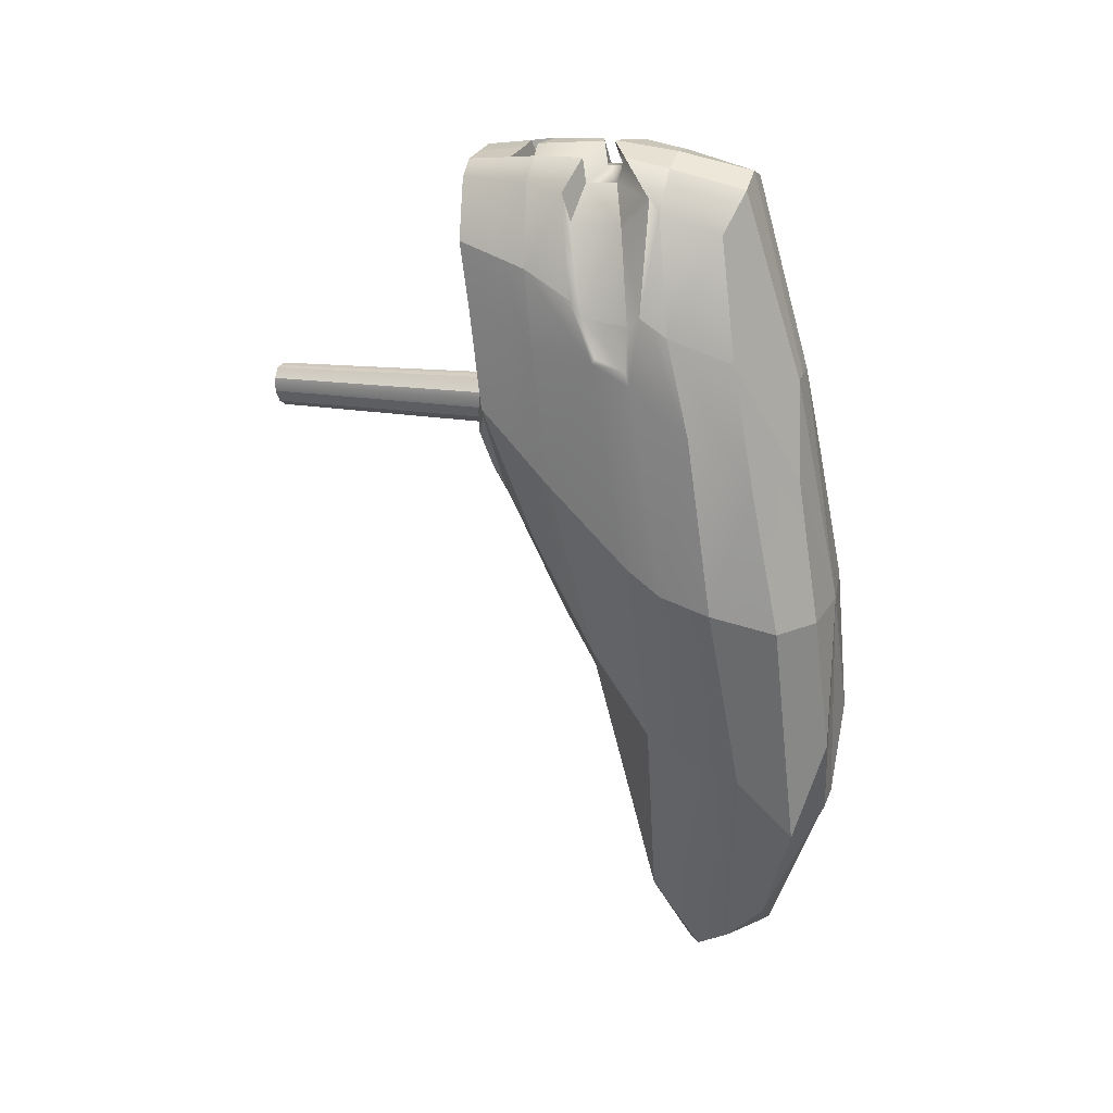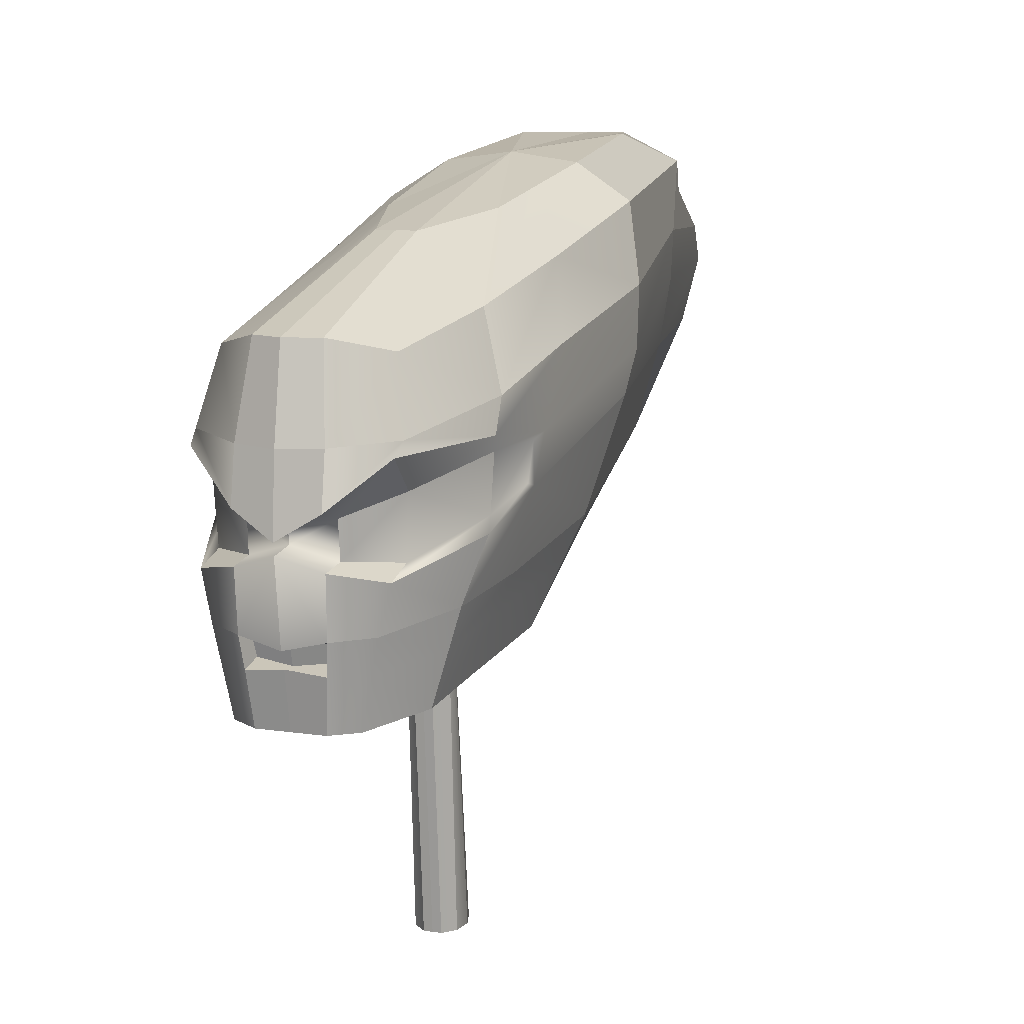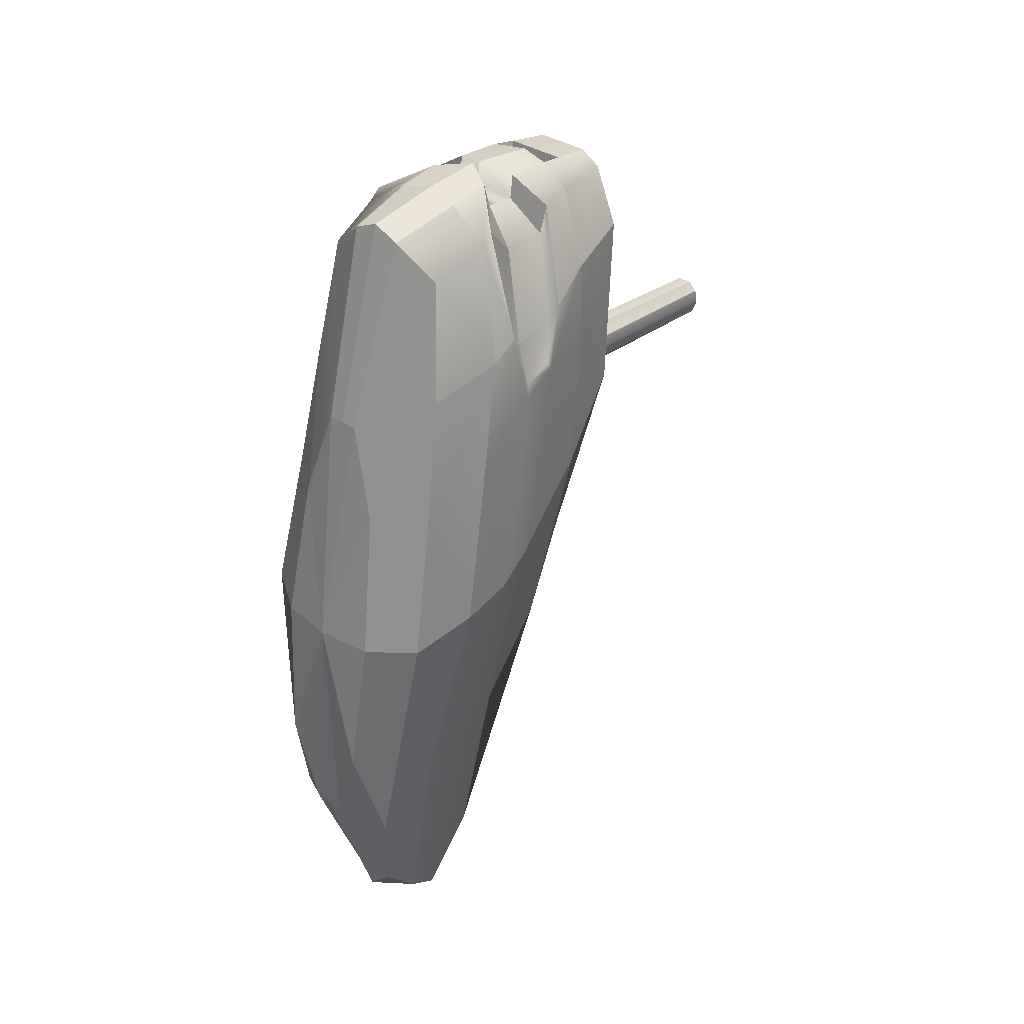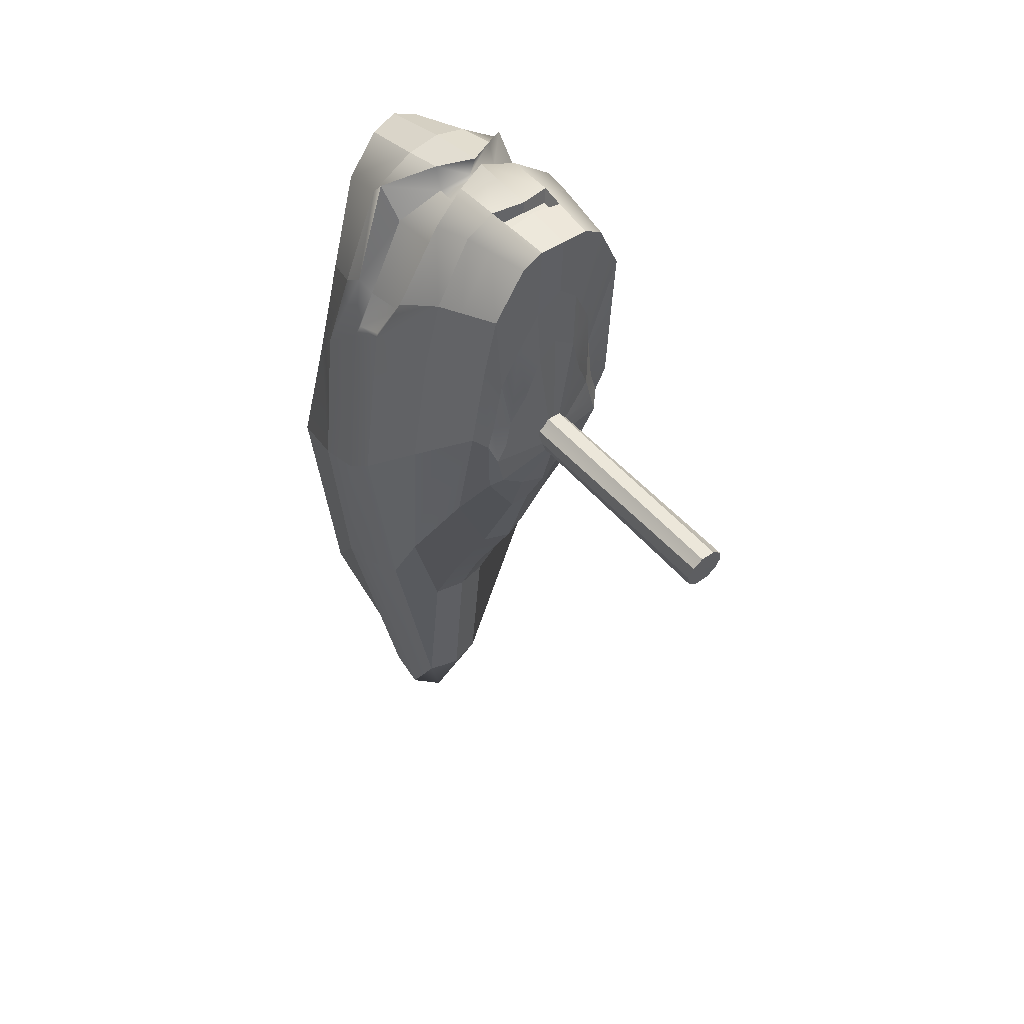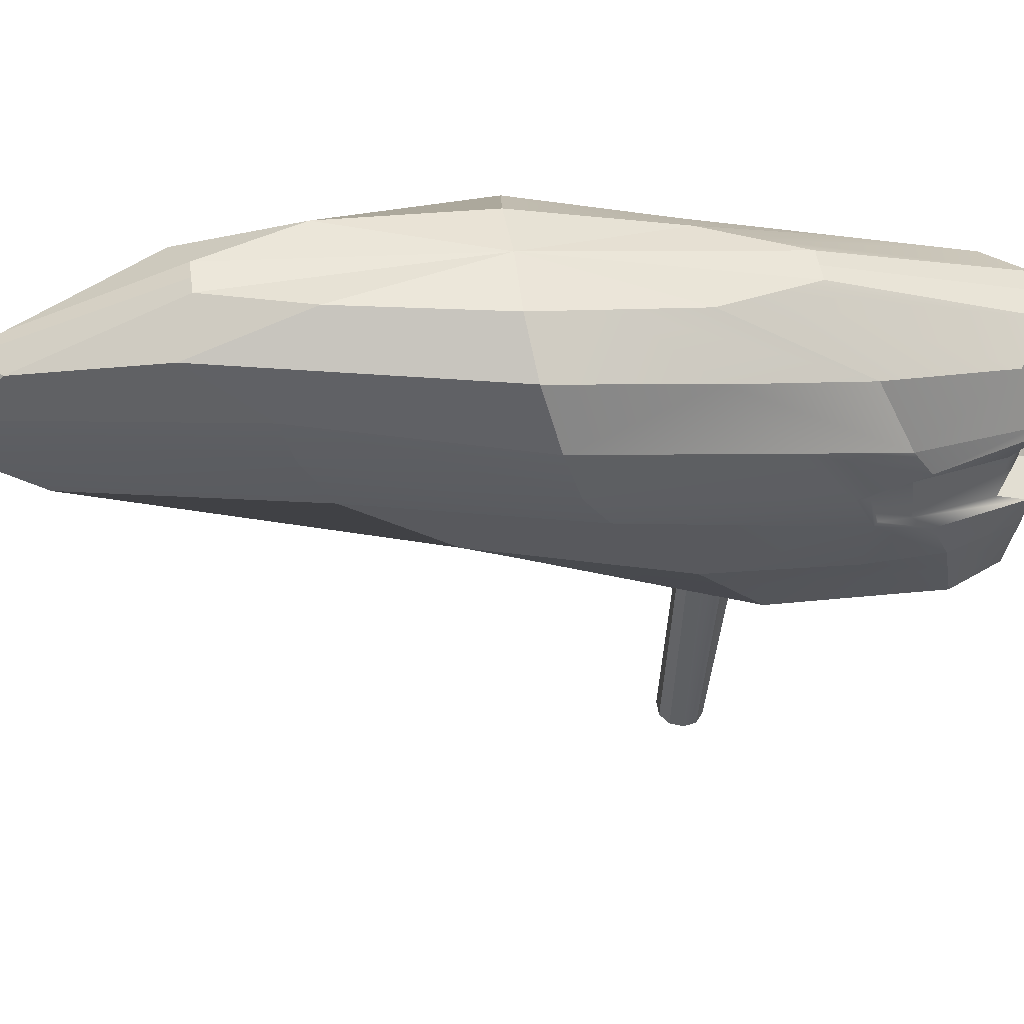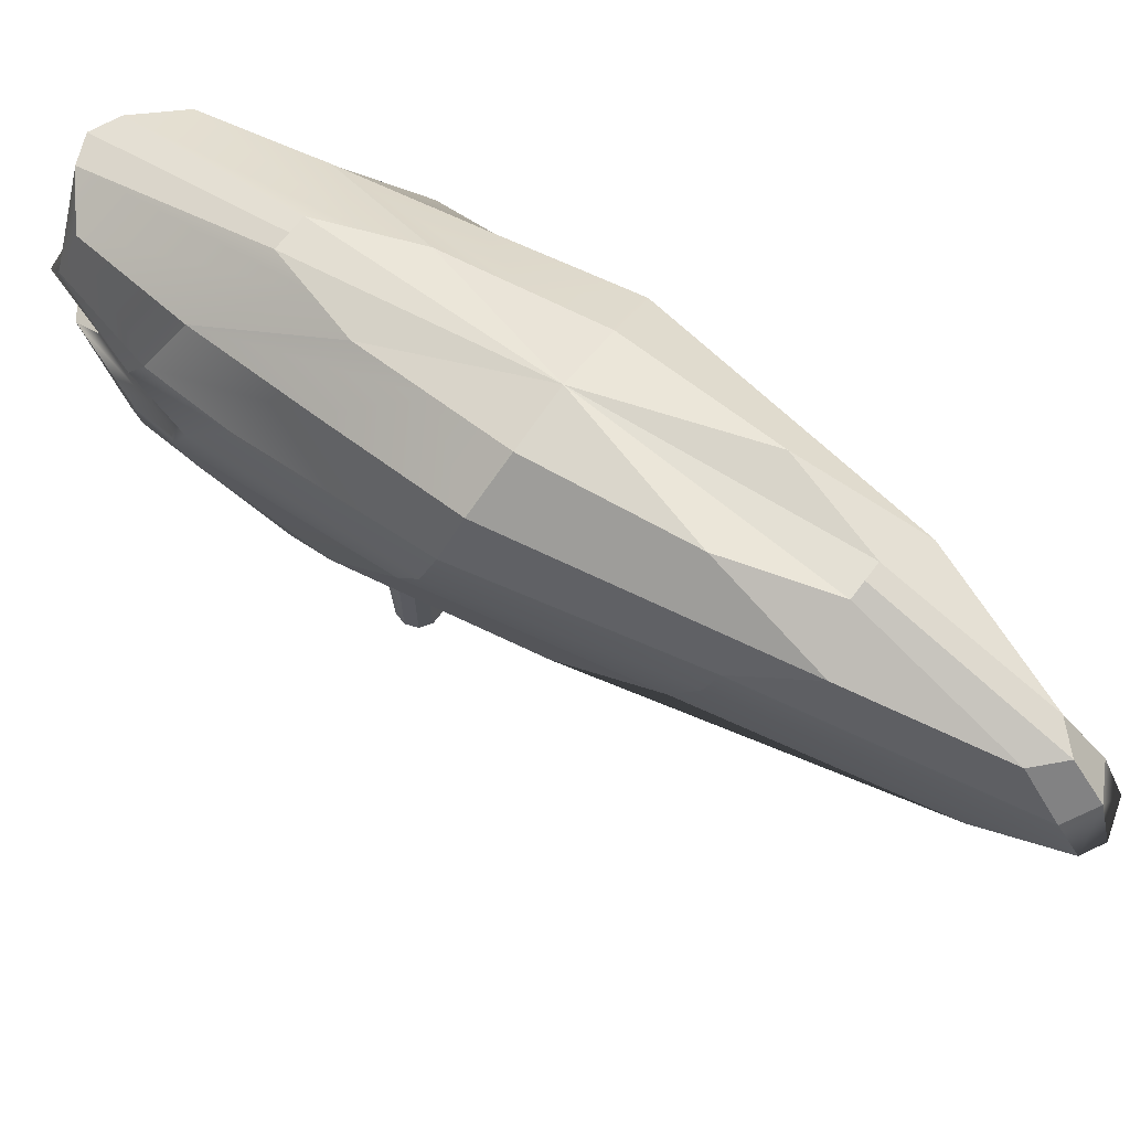
<metadata>
{"format":"obj","ext":"obj","renderer":"f3d","projection":"perspective","resolution":1024,"background":"white","views":[{"elev":27.0,"azim":108.6,"up":"+Z"},{"elev":10.6,"azim":20.8,"up":"+Y"},{"elev":34.9,"azim":-138.1,"up":"+Z"},{"elev":45.0,"azim":-39.1,"up":"+Z"},{"elev":49.3,"azim":-98.2,"up":"+Y"},{"elev":66.6,"azim":126.7,"up":"+Y"}]}
</metadata>
<code>
g default
v 0.1133 4.122 0.1895
v 0.04761 4.129 0.1397
v 0.04761 4.089 0.4004
v 0.1133 4.097 0.3506
v 0.1384 4.109 0.2701
v 0.06266 5.615 0.2487
v 0.03148 5.611 0.2007
v 0.04761 5.607 0.5232
v 0.1133 5.618 0.4419
v 0.09434 5.61 0.3261
v 0.3342 5.735 0.0375
v 0.1378 5.77 -0.128
v 0.1399 5.592 1.092
v 0.3283 5.66 0.6144
v 0.4253 5.679 0.3036
v 0.3794 5.829 -0.06246
v 0.1397 5.881 -0.4301
v 0.1583 5.598 1.474
v 0.3708 5.7 0.9223
v 0.4709 5.721 0.4277
v 0.4676 6.069 -0.4052
v 0.1734 6.16 -0.9929
v 0.1734 5.548 2.004
v 0.4966 5.597 1.585
v 0.5799 5.752 0.5343
v 0.5727 6.491 -1.075
v 0.2136 6.725 -2.012
v 0.2136 5.982 2.071
v 0.6017 6.05 1.489
v 0.7099 6.238 0.1317
v 0.5101 6.859 -1.676
v 0.2185 6.85 -3.065
v 0.2185 6.29 2.09
v 0.6805 6.36 1.353
v 0.7546 6.769 -0.3447
v 0.5087 7.477 -1.924
v 0.1823 7.382 -3.419
v 0.2142 6.829 2.071
v 0.6789 6.965 1.185
v 0.7459 7.303 -0.5904
v 0.3914 7.835 -2.358
v 0.1469 7.616 -3.187
v 0.1691 7.289 1.97
v 0.5226 7.342 1.006
v 0.6577 7.715 -0.693
v 0.2879 8.014 -1.669
v 0.1048 7.995 -2.253
v 0.1048 7.656 0.7934
v 0.2879 7.73 0.2118
v 0.3578 7.905 -0.7278
v 2e-06 7.953 -0.7209
v 0.07845 4.093 0.377
v 0.07845 5.612 0.4795
v 0.2281 5.623 0.8143
v 0.2913 5.626 1.227
v 0.3115 5.556 1.929
v 0.4005 5.995 1.954
v 0.4585 6.237 1.937
v 0.4986 6.852 1.88
v 0.4241 7.217 1.764
v 0.1908 7.691 0.5203
v 0 4.089 0.4004
v 0 5.605 0.5266
v 0 5.608 1.176
v 0 5.569 1.613
v 0 5.548 2.004
v 0 5.931 2.086
v 0 6.36 2.14
v 0 6.821 2.119
v 0 7.292 2.043
v 0 7.656 0.7934
v 0.1264 4.104 0.3086
v 0.114 5.627 0.4002
v 0.3748 5.654 0.4312
v 0.4255 5.722 0.5734
v 0.5339 5.664 1.185
v 0.6696 6.116 1.003
v 0.7668 6.53 1.004
v 0.7517 7.134 0.5805
v 0.5881 7.509 0.2017
v 0.3244 7.821 -0.2782
v 0 4.129 0.1397
v 0 5.617 0.2007
v 0 5.713 -0.128
v 0 5.878 -0.4301
v 0 6.095 -0.9968
v 0 6.681 -2.013
v 0 6.79 -3.069
v 0 7.394 -3.521
v 0 7.633 -3.33
v 0 7.995 -2.253
v -1e-06 6.421 2.15
v -1e-06 7.061 -3.611
v 0.1687 7.173 -3.55
v 0.5176 7.214 -1.856
v 0.7664 6.988 -0.4941
v 0.7758 6.766 0.8858
v 0.6926 6.799 1.296
v 0.4855 6.785 1.957
v 0.2148 6.552 2.113
v -1e-06 6.382 1.988
v -1e-06 6.479 1.999
v 0.2203 6.313 1.939
v 0.4574 6.294 1.763
v 0.4736 6.612 1.776
v 0.2181 6.506 1.956
v 0.6474 6.426 1.245
v 0.7465 6.543 1.03
v 0.7519 6.734 0.9698
v 0.6546 6.713 1.217
v 0 6.471 -1.594
v 0.197 6.507 -1.592
v 0.5294 6.317 -0.7987
v 0.6563 6.038 0.2976
v 0.6118 5.932 1.084
v 0.5583 5.863 1.529
v 0.3639 5.814 1.944
v 0.197 5.822 2.045
v 0 5.843 2.058
v -0 5.838 1.971
v -0 5.941 1.997
v 0.1766 5.863 1.963
v 0.1907 5.958 1.982
v -0.1133 4.122 0.1895
v -0.04761 4.129 0.1397
v -0.04761 4.089 0.4004
v -0.1133 4.097 0.3506
v -0.1384 4.109 0.2701
v -0.06266 5.615 0.2487
v -0.03148 5.611 0.2007
v -0.04761 5.607 0.5232
v -0.1133 5.618 0.4419
v -0.09434 5.61 0.3261
v -0.3342 5.735 0.0375
v -0.1378 5.77 -0.128
v -0.1399 5.592 1.092
v -0.3283 5.66 0.6144
v -0.4253 5.679 0.3036
v -0.3794 5.829 -0.06246
v -0.1397 5.881 -0.4301
v -0.1583 5.598 1.474
v -0.3708 5.7 0.9223
v -0.4709 5.721 0.4277
v -0.4676 6.069 -0.4052
v -0.1734 6.16 -0.9929
v -0.1734 5.548 2.004
v -0.4966 5.597 1.585
v -0.5799 5.752 0.5343
v -0.5727 6.491 -1.075
v -0.2136 6.725 -2.012
v -0.2136 5.982 2.071
v -0.6017 6.05 1.489
v -0.7099 6.238 0.1317
v -0.5101 6.859 -1.676
v -0.2185 6.85 -3.065
v -0.2185 6.29 2.09
v -0.6805 6.36 1.353
v -0.7546 6.769 -0.3447
v -0.5087 7.477 -1.924
v -0.1823 7.382 -3.419
v -0.2142 6.829 2.071
v -0.6789 6.965 1.185
v -0.7459 7.303 -0.5904
v -0.3914 7.835 -2.358
v -0.1469 7.616 -3.187
v -0.1691 7.289 1.97
v -0.5226 7.342 1.006
v -0.6577 7.715 -0.693
v -0.2879 8.014 -1.669
v -0.1048 7.995 -2.253
v -0.1048 7.656 0.7934
v -0.2879 7.73 0.2118
v -0.3578 7.905 -0.7278
v -2e-06 7.953 -0.7209
v -0.07845 4.093 0.377
v -0.07845 5.612 0.4795
v -0.2281 5.623 0.8143
v -0.2913 5.626 1.227
v -0.3115 5.556 1.929
v -0.4005 5.995 1.954
v -0.4585 6.237 1.937
v -0.4986 6.852 1.88
v -0.4241 7.217 1.764
v -0.1908 7.691 0.5203
v -0.1264 4.104 0.3086
v -0.114 5.627 0.4002
v -0.3748 5.654 0.4312
v -0.4255 5.722 0.5734
v -0.5339 5.664 1.185
v -0.6696 6.116 1.003
v -0.7668 6.53 1.004
v -0.7517 7.134 0.5805
v -0.5881 7.509 0.2017
v -0.3244 7.821 -0.2782
v -0.1687 7.173 -3.55
v -0.5176 7.214 -1.856
v -0.7664 6.988 -0.4941
v -0.7758 6.766 0.8858
v -0.6926 6.799 1.296
v -0.4855 6.785 1.957
v -0.2148 6.552 2.113
v -0.2203 6.313 1.939
v -0.4574 6.294 1.763
v -0.4736 6.612 1.776
v -0.2181 6.506 1.956
v -0.6474 6.426 1.245
v -0.7465 6.543 1.03
v -0.7519 6.734 0.9698
v -0.6546 6.713 1.217
v -0.197 6.507 -1.592
v -0.5294 6.317 -0.7987
v -0.6563 6.038 0.2976
v -0.6118 5.932 1.084
v -0.5583 5.863 1.529
v -0.3639 5.814 1.944
v -0.197 5.822 2.045
v -0.1766 5.863 1.963
v -0.1907 5.958 1.982
v -0 4.107 0.2775
g group1_pCylinder1_pCylinder1 group2
f 1 2 7 6
f 2 82 83 7
f 3 52 53 8
f 4 72 73 9
f 5 1 6 10
f 6 7 12 11
f 7 83 84 12
f 8 53 54 13
f 9 73 74 14
f 10 6 11 15
f 11 12 17 16
f 12 84 85 17
f 13 54 55 18
f 14 74 75 19
f 15 11 16 20
f 16 17 22 21
f 17 85 86 22
f 18 55 56 23
f 19 75 76 24
f 20 16 21 25
f 21 22 112 113
f 22 86 111 112
f 23 56 117 118
f 24 76 115 116
f 25 21 113 114
f 26 27 32 31
f 27 87 88 32
f 28 57 58 33
f 29 77 78 34
f 30 26 31 35
f 31 32 94 95
f 32 88 93 94
f 103 104 105 106
f 107 108 109 110
f 35 31 95 96
f 36 37 42 41
f 37 89 90 42
f 38 59 60 43
f 39 79 80 44
f 40 36 41 45
f 41 42 47 46
f 42 90 91 47
f 43 60 61 48
f 44 80 81 49
f 45 41 46 50
f 46 47 51
f 47 91 51
f 48 61 51
f 49 81 50 51
f 50 46 51
f 52 4 9 53
f 54 53 9 14
f 55 54 14 19
f 56 55 19 24
f 117 56 24 116
f 58 57 29 34
f 105 104 107 110
f 60 59 39 44
f 61 60 44 49
f 62 3 8 63
f 64 63 8 13
f 65 64 13 18
f 66 65 18 23
f 119 66 23 118
f 68 67 28 33
f 106 102 101 103
f 70 69 38 43
f 71 70 43 48
f 51 71 48
f 51 61 49
f 72 5 10 73
f 74 73 10 15
f 75 74 15 20
f 76 75 20 25
f 115 76 25 114
f 78 77 30 35
f 97 78 35 96
f 80 79 40 45
f 81 80 45 50
f 94 93 89 37
f 95 94 37 36
f 96 95 36 40
f 79 97 96 40
f 98 97 79 39
f 59 99 98 39
f 100 99 59 38
f 69 92 100 38
f 33 58 104 103
f 99 100 106 105
f 34 78 108 107
f 78 97 109 108
f 97 98 110 109
f 58 34 107 104
f 98 99 105 110
f 100 92 102 106
f 68 33 103 101
f 112 111 87 27
f 113 112 27 26
f 114 113 26 30
f 77 115 114 30
f 116 115 77 29
f 57 117 116 29
f 118 117 57 28
f 121 120 122 123
f 119 118 122 120
f 118 28 123 122
f 28 67 121 123
f 124 129 130 125
f 125 130 83 82
f 126 131 176 175
f 127 132 186 185
f 128 133 129 124
f 129 134 135 130
f 130 135 84 83
f 131 136 177 176
f 132 137 187 186
f 133 138 134 129
f 134 139 140 135
f 135 140 85 84
f 136 141 178 177
f 137 142 188 187
f 138 143 139 134
f 139 144 145 140
f 140 145 86 85
f 141 146 179 178
f 142 147 189 188
f 143 148 144 139
f 144 211 210 145
f 145 210 111 86
f 146 216 215 179
f 147 214 213 189
f 148 212 211 144
f 149 154 155 150
f 150 155 88 87
f 151 156 181 180
f 152 157 191 190
f 153 158 154 149
f 154 196 195 155
f 155 195 93 88
f 202 205 204 203
f 206 209 208 207
f 158 197 196 154
f 159 164 165 160
f 160 165 90 89
f 161 166 183 182
f 162 167 193 192
f 163 168 164 159
f 164 169 170 165
f 165 170 91 90
f 166 171 184 183
f 167 172 194 193
f 168 173 169 164
f 169 174 170
f 170 174 91
f 171 174 184
f 172 174 173 194
f 173 174 169
f 175 176 132 127
f 177 137 132 176
f 178 142 137 177
f 179 147 142 178
f 215 214 147 179
f 181 157 152 180
f 204 209 206 203
f 183 167 162 182
f 184 172 167 183
f 62 63 131 126
f 64 136 131 63
f 65 141 136 64
f 66 146 141 65
f 119 216 146 66
f 68 156 151 67
f 205 202 101 102
f 70 166 161 69
f 71 171 166 70
f 174 171 71
f 174 172 184
f 185 186 133 128
f 187 138 133 186
f 188 143 138 187
f 189 148 143 188
f 213 212 148 189
f 191 158 153 190
f 198 197 158 191
f 193 168 163 192
f 194 173 168 193
f 195 160 89 93
f 196 159 160 195
f 197 163 159 196
f 192 163 197 198
f 199 162 192 198
f 182 162 199 200
f 201 161 182 200
f 69 161 201 92
f 156 202 203 181
f 200 204 205 201
f 157 206 207 191
f 191 207 208 198
f 198 208 209 199
f 181 203 206 157
f 199 209 204 200
f 201 205 102 92
f 68 101 202 156
f 210 150 87 111
f 211 149 150 210
f 212 153 149 211
f 190 153 212 213
f 214 152 190 213
f 180 152 214 215
f 216 151 180 215
f 121 218 217 120
f 119 120 217 216
f 216 217 218 151
f 151 218 121 67
f 2 1 219
f 82 2 219
f 52 3 219
f 72 4 219
f 1 5 219
f 4 52 219
f 3 62 219
f 5 72 219
f 124 125 219
f 125 82 219
f 126 175 219
f 127 185 219
f 128 124 219
f 185 128 219
f 175 127 219
f 62 126 219

</code>
